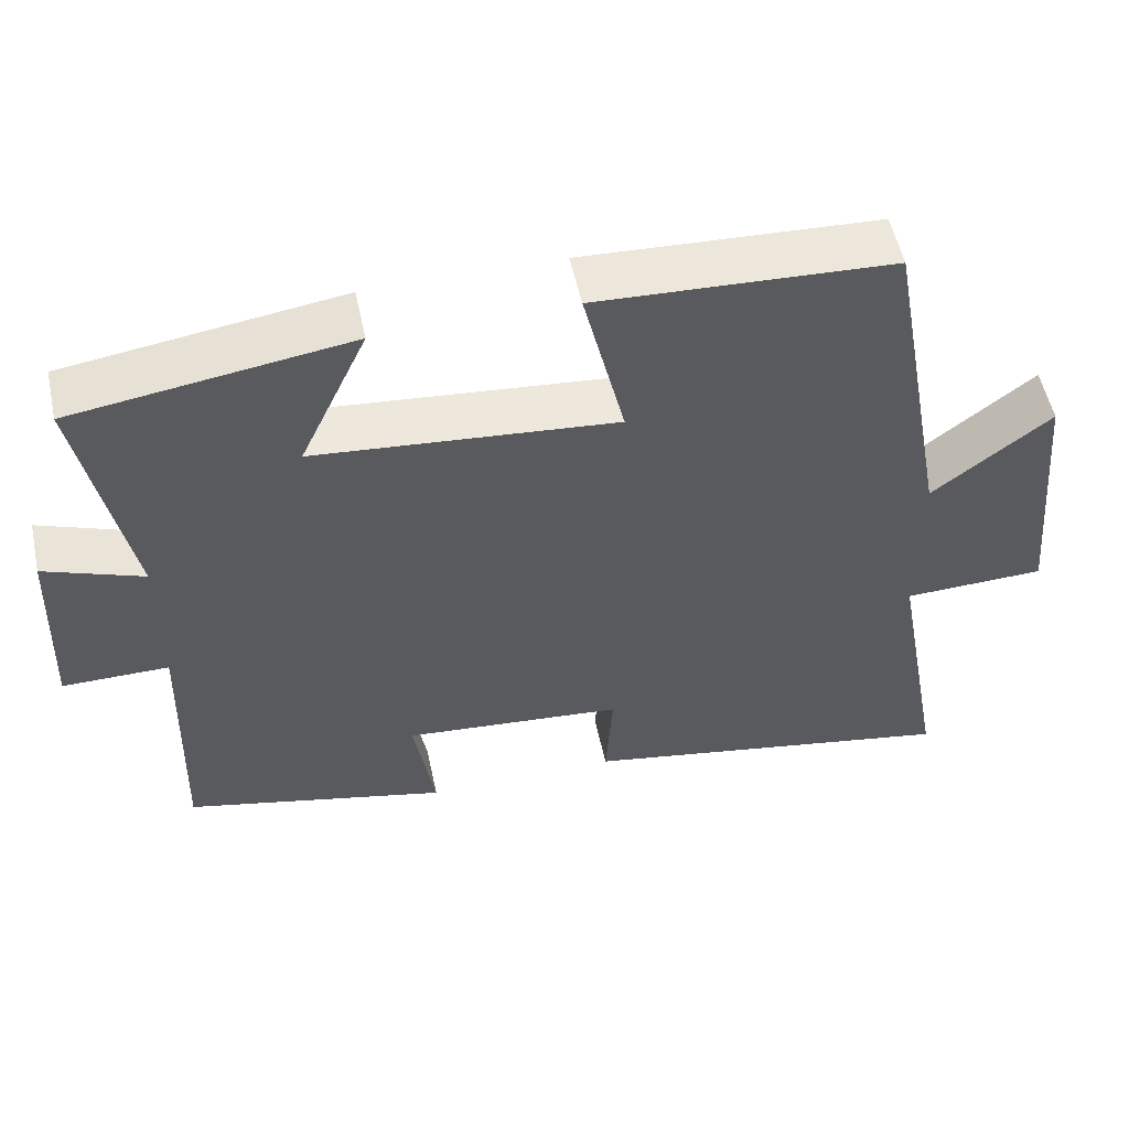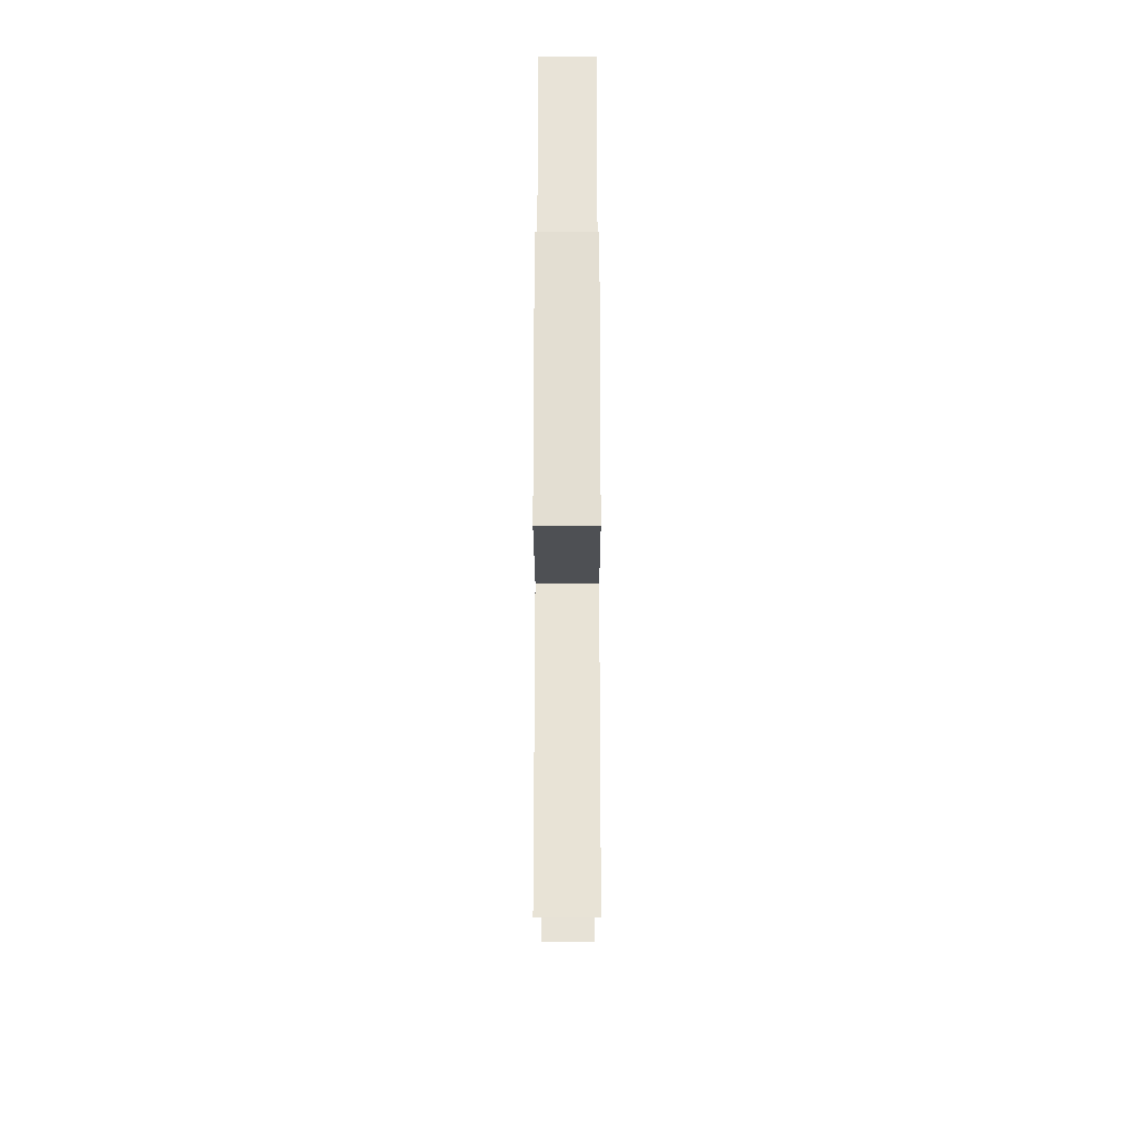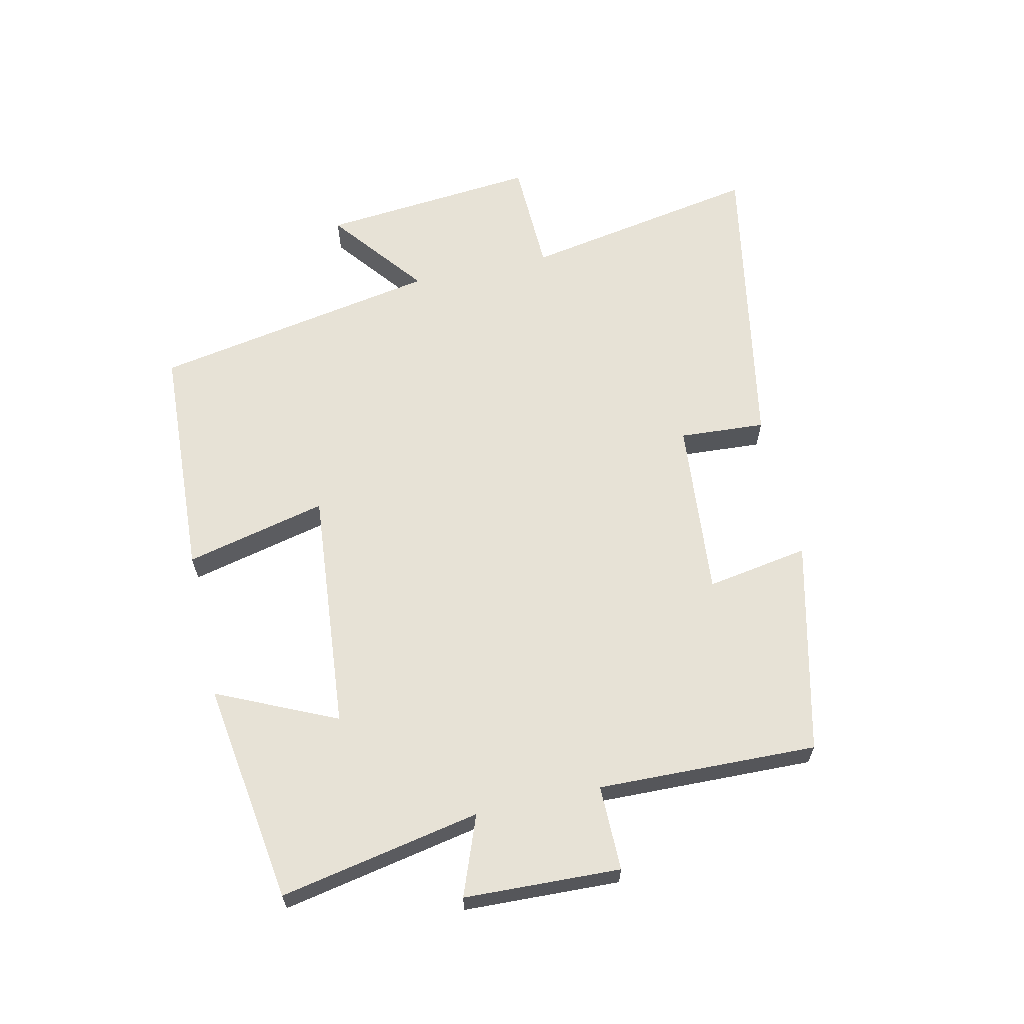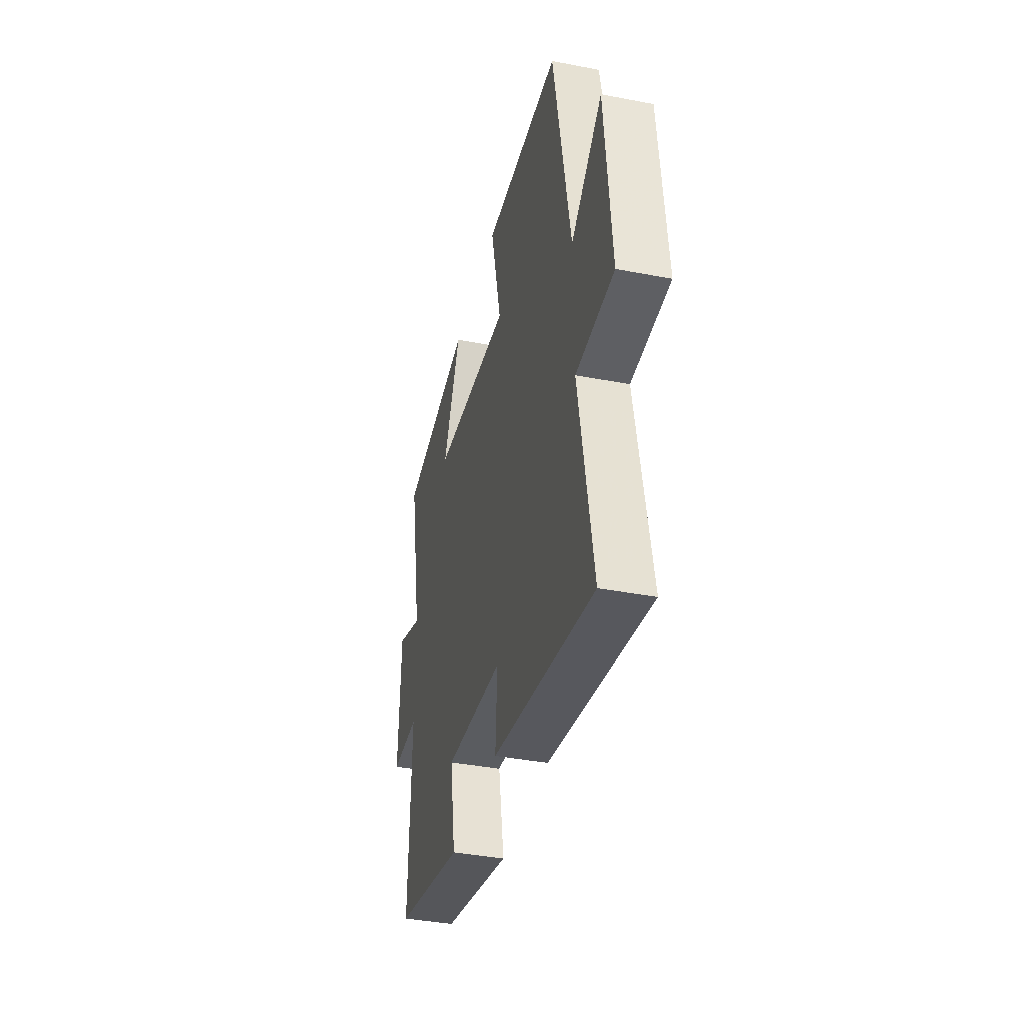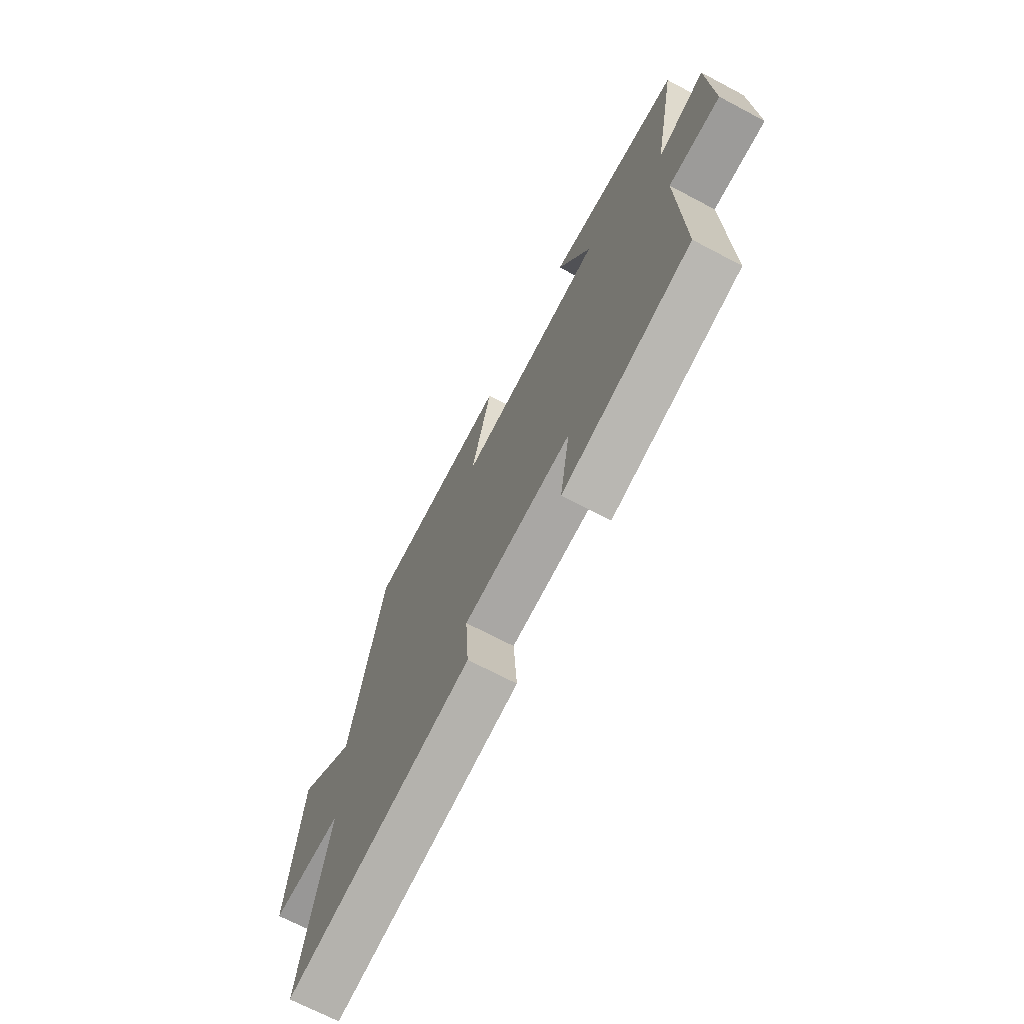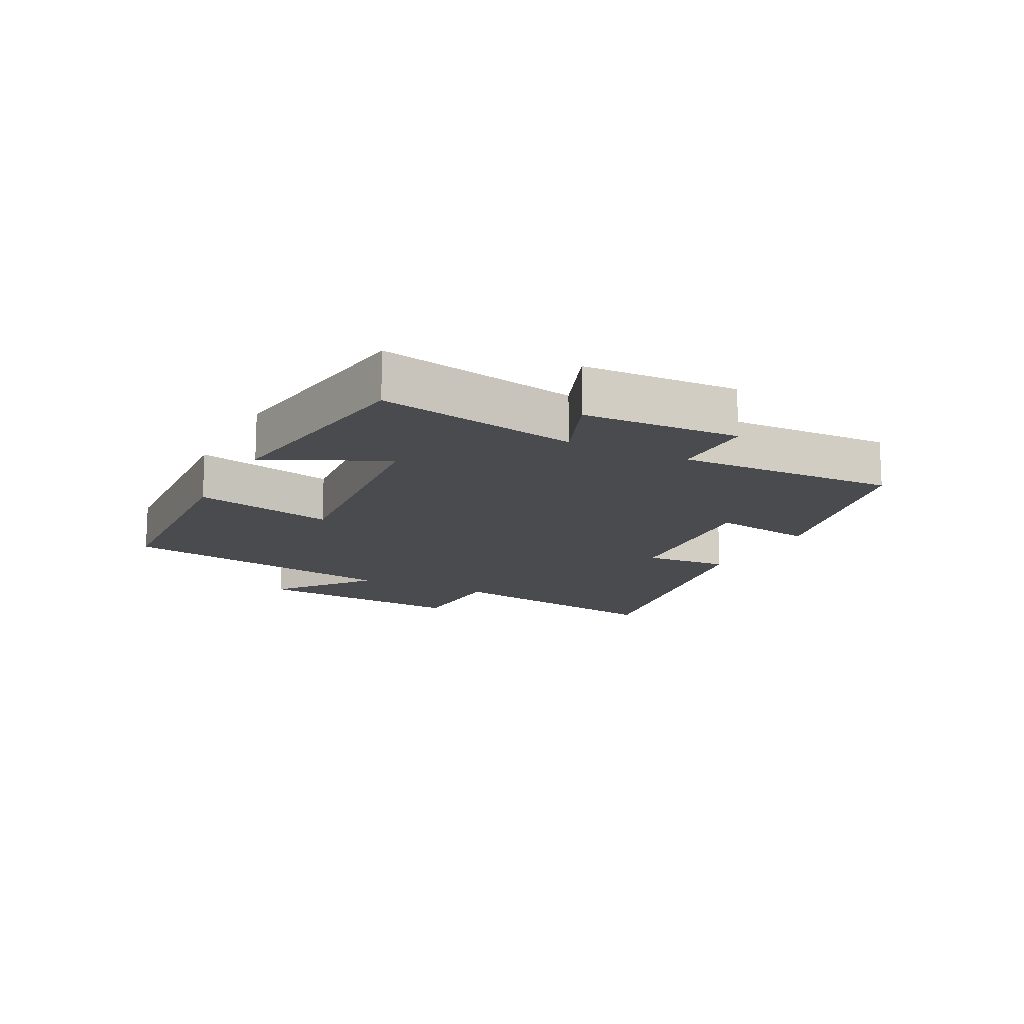
<metadata>
{"format":"obj","ext":"obj","renderer":"f3d","projection":"perspective","resolution":1024,"background":"white","views":[{"elev":54.3,"azim":167.9,"up":"+Z"},{"elev":-17.3,"azim":-89.9,"up":"+Z"},{"elev":63.0,"azim":77.3,"up":"+Y"},{"elev":-39.1,"azim":-103.6,"up":"+Z"},{"elev":-69.8,"azim":62.2,"up":"+Z"},{"elev":-14.2,"azim":63.0,"up":"+Y"}]}
</metadata>
<code>
v -0.569 0.07 -0.591
v -0.5 0.07 -0.211
v -0.684 0.07 -0.206
v -0.652 0.07 0.14
v -0.5 0.07 0.021
v -0.416 0.07 0.48
v -0.037 0.07 0.5
v -0.09 0.07 0.275
v 0.296 0.07 0.311
v 0.209 0.07 0.5
v 0.562 0.07 0.449
v 0.5 0.07 0.13
v 0.626 0.07 0.178
v 0.636 0.07 -0.07
v 0.5 0.07 -0.07
v 0.51 0.07 -0.419
v 0.171 0.07 -0.5
v 0.198 0.07 -0.337
v -0.086 0.07 -0.363
v -0.077 0.07 -0.5
v -0.569 0 -0.591
v -0.5 0 -0.211
v -0.684 0 -0.206
v -0.652 0 0.14
v -0.5 0 0.021
v -0.416 0 0.48
v -0.037 0 0.5
v -0.09 0 0.275
v 0.296 0 0.311
v 0.209 0 0.5
v 0.562 0 0.449
v 0.5 0 0.13
v 0.626 0 0.178
v 0.636 0 -0.07
v 0.5 0 -0.07
v 0.51 0 -0.419
v 0.171 0 -0.5
v 0.198 0 -0.337
v -0.086 0 -0.363
v -0.077 0 -0.5
f 19 20 1 2
f 18 19 2
f 15 16 17 18
f 15 18 2
f 12 13 14 15
f 12 15 2 3
f 9 10 11 12
f 8 9 12 3
f 5 6 7 8
f 5 8 3
f 3 4 5
f 22 21 40 39
f 22 39 38
f 38 37 36 35
f 22 38 35
f 35 34 33 32
f 23 22 35 32
f 32 31 30 29
f 23 32 29 28
f 28 27 26 25
f 23 28 25
f 25 24 23
f 1 21 22 2
f 2 22 23 3
f 3 23 24 4
f 4 24 25 5
f 5 25 26 6
f 6 26 27 7
f 7 27 28 8
f 8 28 29 9
f 9 29 30 10
f 10 30 31 11
f 11 31 32 12
f 12 32 33 13
f 13 33 34 14
f 14 34 35 15
f 15 35 36 16
f 16 36 37 17
f 17 37 38 18
f 18 38 39 19
f 19 39 40 20
f 20 40 21 1

</code>
